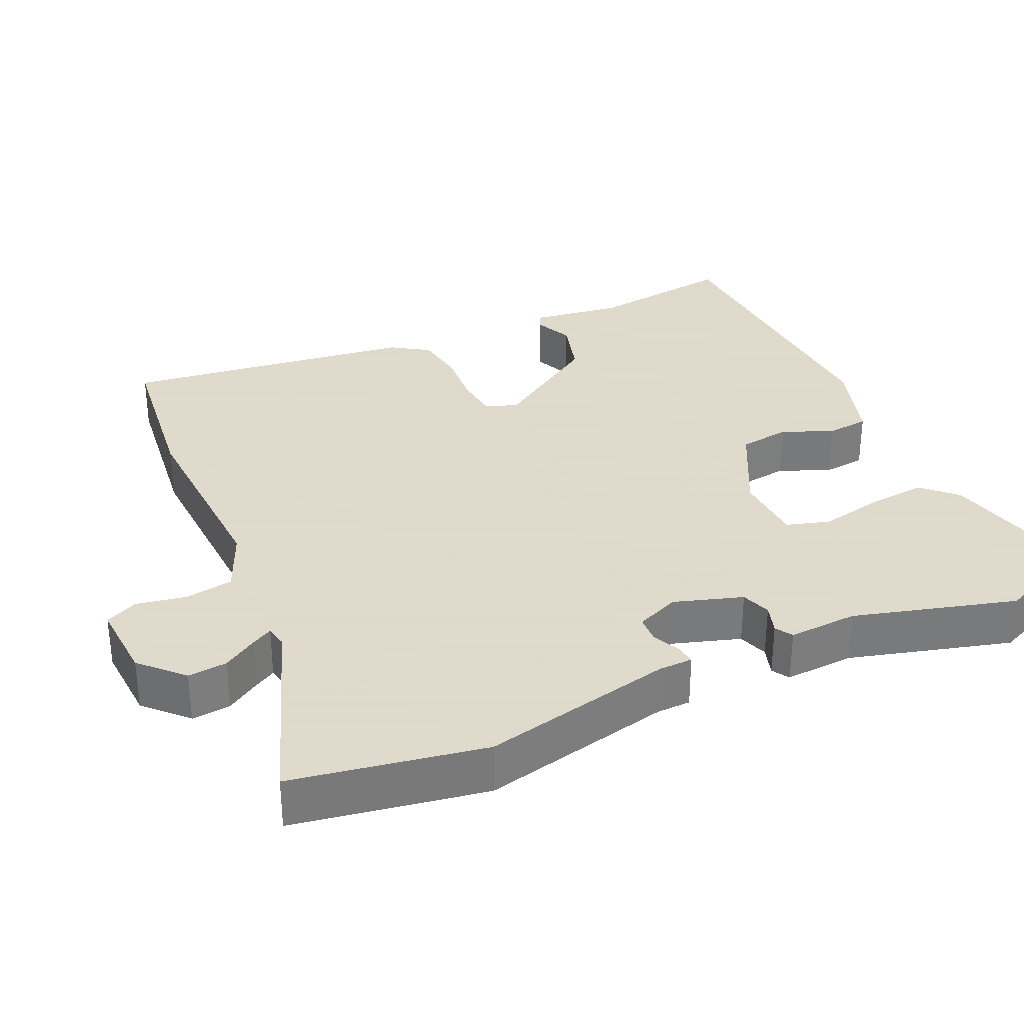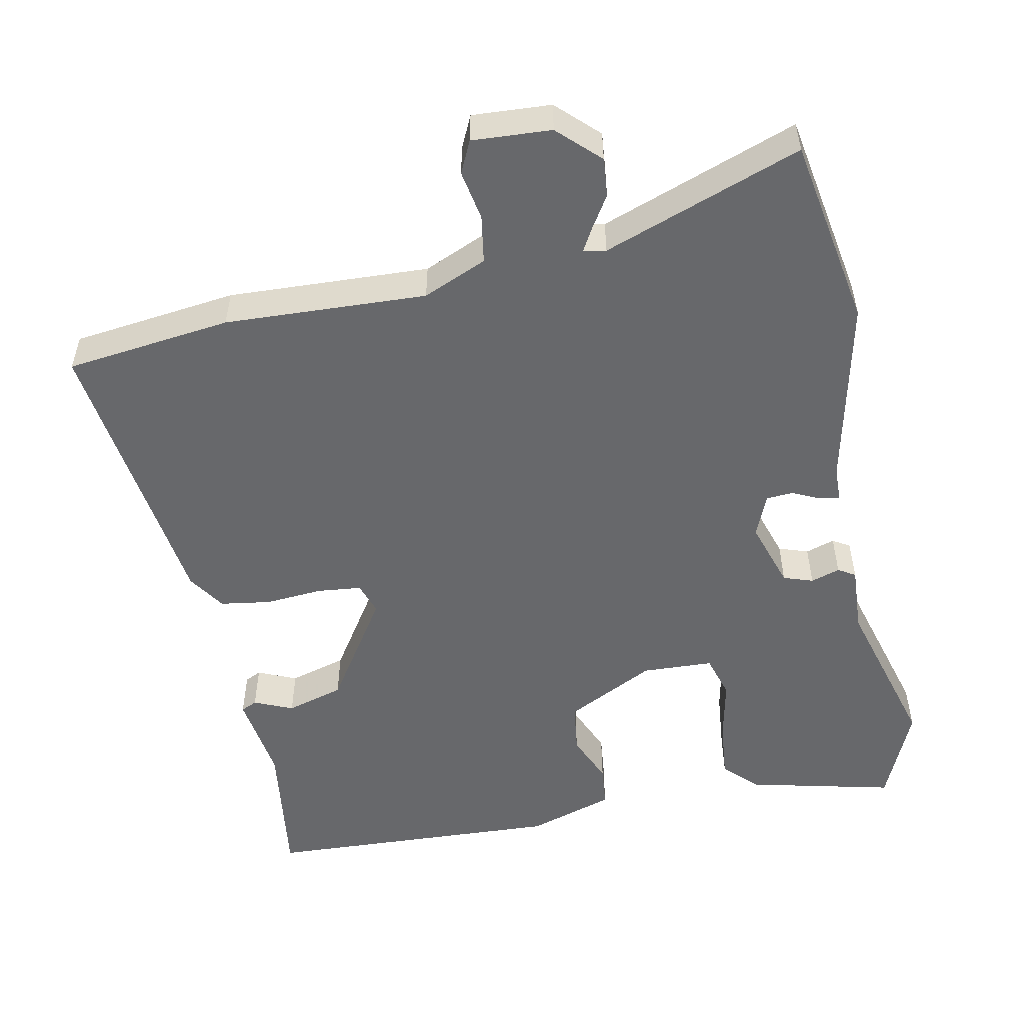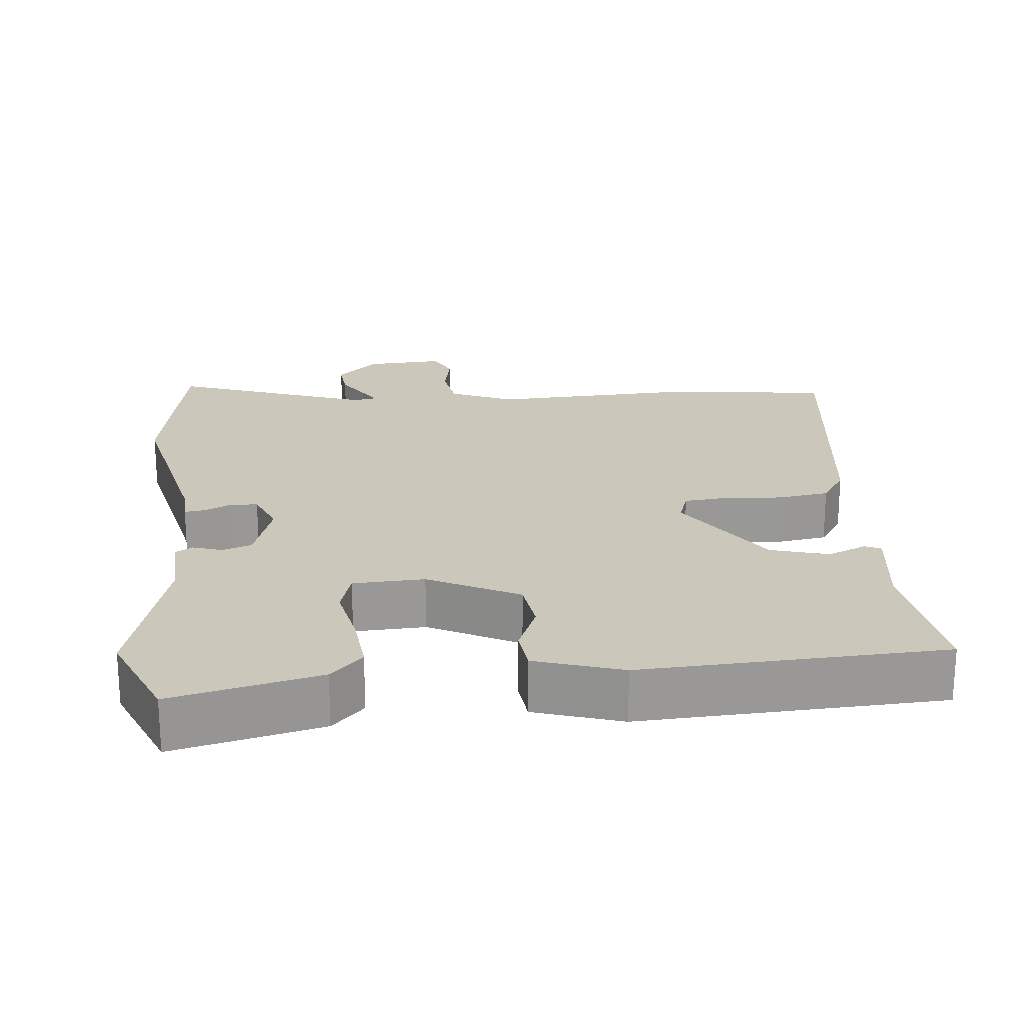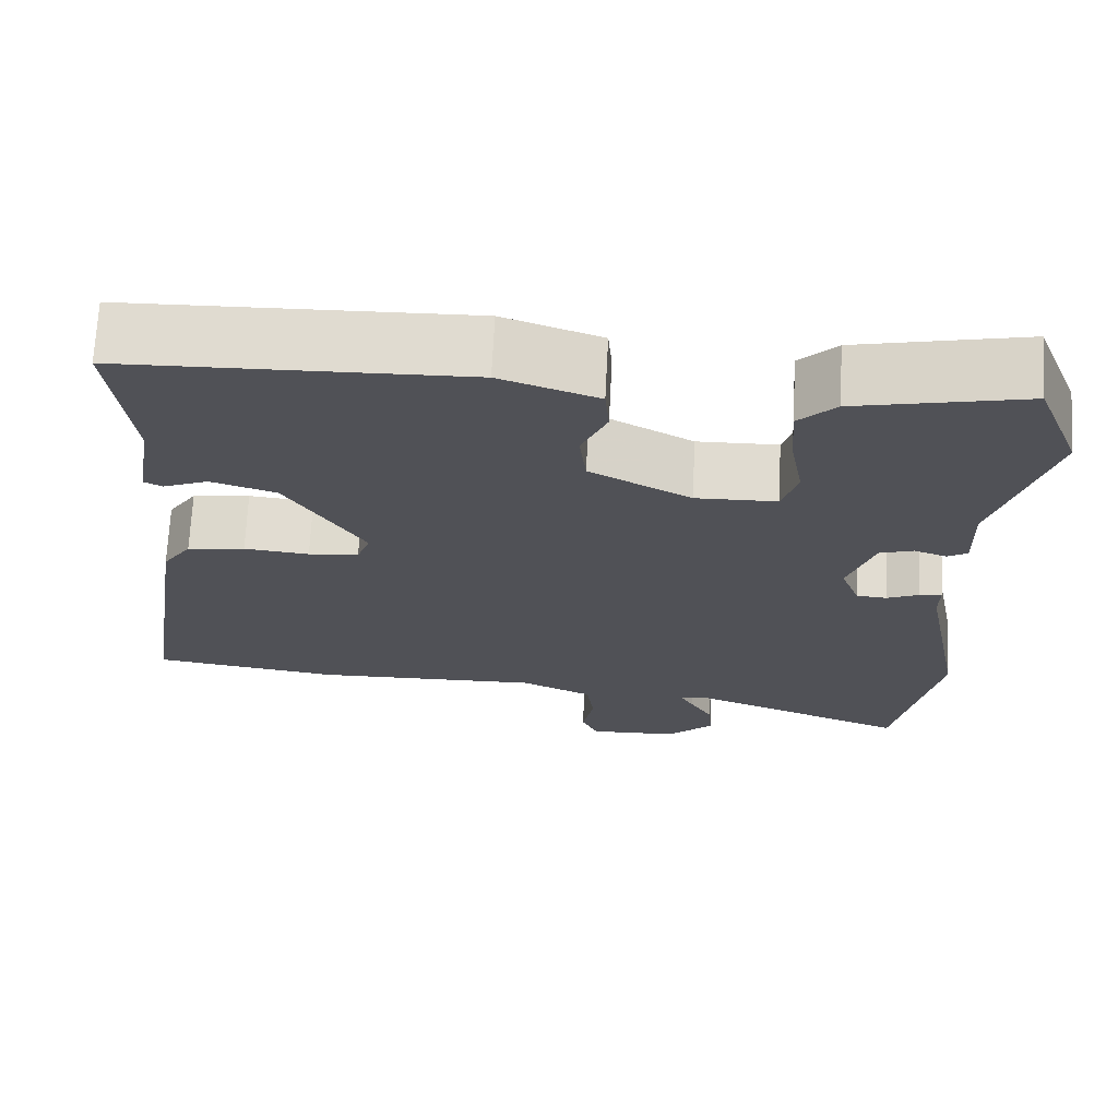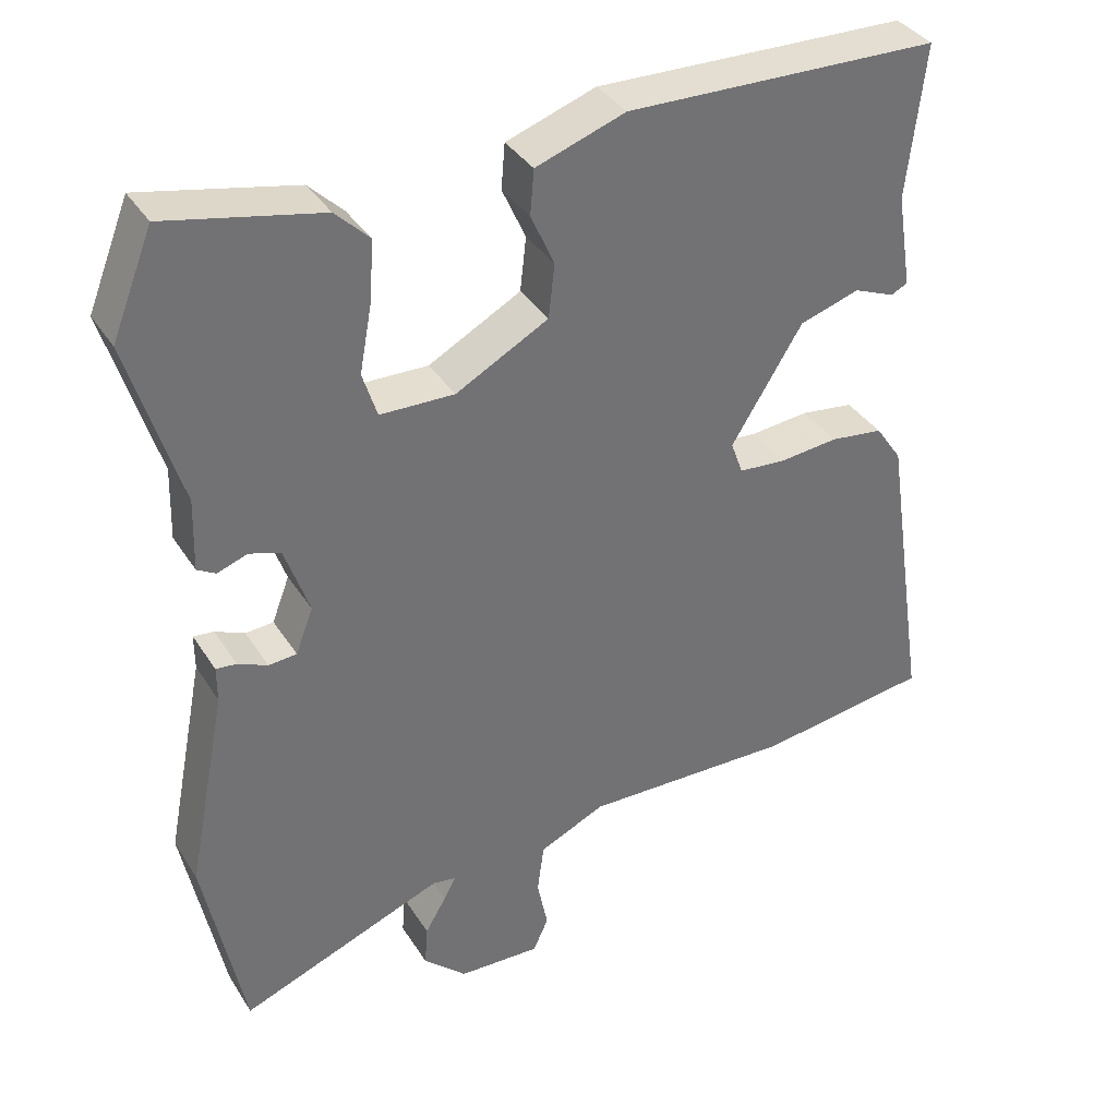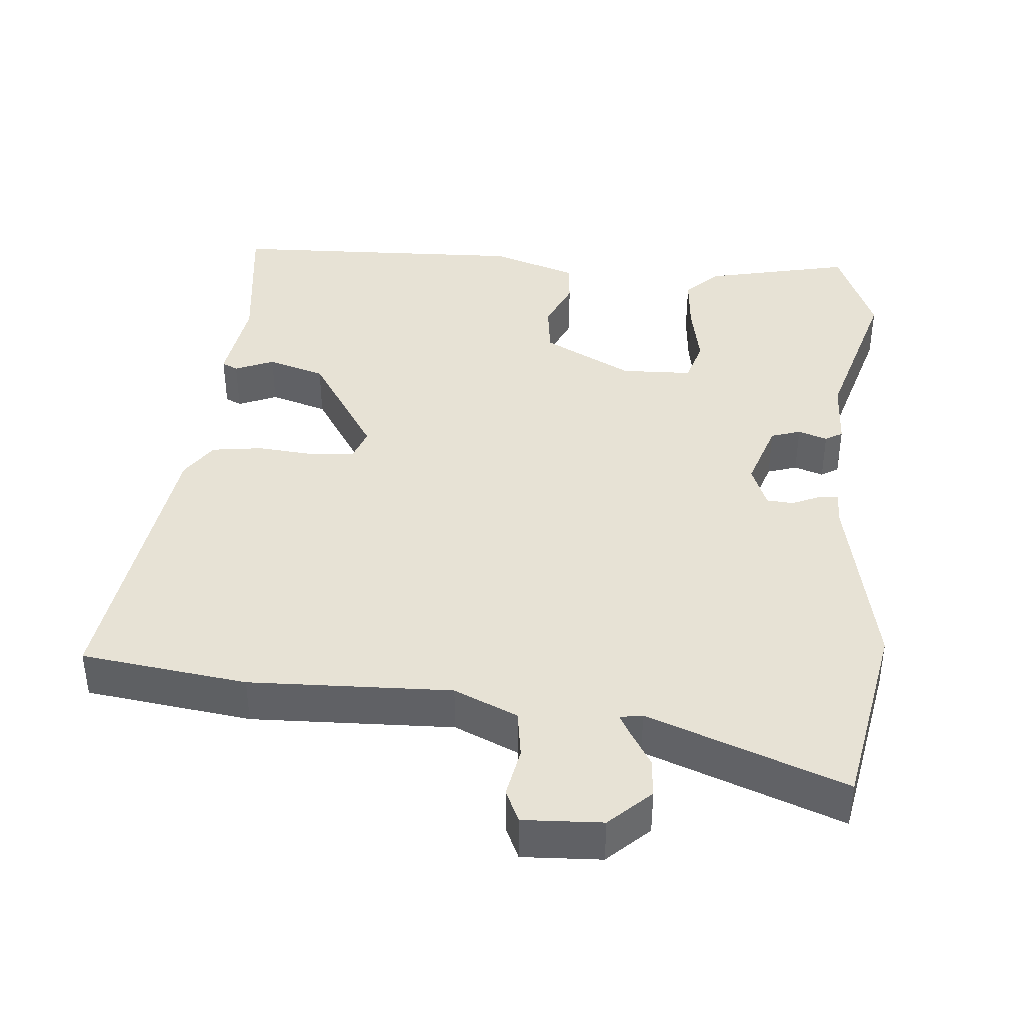
<metadata>
{"format":"obj","ext":"obj","renderer":"f3d","projection":"perspective","resolution":1024,"background":"white","views":[{"elev":32.4,"azim":-115.8,"up":"+Y"},{"elev":-52.4,"azim":-169.9,"up":"+Y"},{"elev":21.7,"azim":-6.9,"up":"+Y"},{"elev":69.6,"azim":-177.1,"up":"+Z"},{"elev":36.6,"azim":-28.5,"up":"+Z"},{"elev":40.4,"azim":-175.6,"up":"+Y"}]}
</metadata>
<code>
v 0.487 0.07 0.501
v 0.464 0.07 0.3
v 0.484 0.07 0.175
v 0.462 0.07 0.164
v 0.408 0.07 0.186
v 0.329 0.07 0.161
v 0.235 0.07 0.01
v 0.251 0.07 -0.034
v 0.312 0.07 -0.039
v 0.391 0.07 -0.031
v 0.461 0.07 -0.04
v 0.496 0.07 -0.091
v 0.557 0.07 -0.492
v 0.329 0.07 -0.525
v 0.051 0.07 -0.519
v -0.036 0.07 -0.559
v -0.045 0.07 -0.625
v -0.031 0.07 -0.694
v -0.051 0.07 -0.739
v -0.16 0.07 -0.735
v -0.217 0.07 -0.682
v -0.213 0.07 -0.628
v -0.185 0.07 -0.581
v -0.169 0.07 -0.551
v -0.2 0.07 -0.546
v -0.47 0.07 -0.651
v -0.522 0.07 -0.389
v -0.47 0.07 -0.125
v -0.47 0.07 -0.078
v -0.443 0.07 -0.081
v -0.404 0.07 -0.098
v -0.367 0.07 -0.095
v -0.344 0.07 -0.035
v -0.376 0.07 0.058
v -0.417 0.07 0.071
v -0.457 0.07 0.057
v -0.481 0.07 0.071
v -0.478 0.07 0.166
v -0.545 0.07 0.387
v -0.491 0.07 0.522
v -0.288 0.07 0.479
v -0.243 0.07 0.435
v -0.249 0.07 0.354
v -0.265 0.07 0.267
v -0.246 0.07 0.207
v -0.148 0.07 0.205
v -0.026 0.07 0.271
v -0.018 0.07 0.342
v -0.049 0.07 0.411
v -0.044 0.07 0.47
v 0.074 0.07 0.511
v 0.487 0 0.501
v 0.464 0 0.3
v 0.484 0 0.175
v 0.462 0 0.164
v 0.408 0 0.186
v 0.329 0 0.161
v 0.235 0 0.01
v 0.251 0 -0.034
v 0.312 0 -0.039
v 0.391 0 -0.031
v 0.461 0 -0.04
v 0.496 0 -0.091
v 0.557 0 -0.492
v 0.329 0 -0.525
v 0.051 0 -0.519
v -0.036 0 -0.559
v -0.045 0 -0.625
v -0.031 0 -0.694
v -0.051 0 -0.739
v -0.16 0 -0.735
v -0.217 0 -0.682
v -0.213 0 -0.628
v -0.185 0 -0.581
v -0.169 0 -0.551
v -0.2 0 -0.546
v -0.47 0 -0.651
v -0.522 0 -0.389
v -0.47 0 -0.125
v -0.47 0 -0.078
v -0.443 0 -0.081
v -0.404 0 -0.098
v -0.367 0 -0.095
v -0.344 0 -0.035
v -0.376 0 0.058
v -0.417 0 0.071
v -0.457 0 0.057
v -0.481 0 0.071
v -0.478 0 0.166
v -0.545 0 0.387
v -0.491 0 0.522
v -0.288 0 0.479
v -0.243 0 0.435
v -0.249 0 0.354
v -0.265 0 0.267
v -0.246 0 0.207
v -0.148 0 0.205
v -0.026 0 0.271
v -0.018 0 0.342
v -0.049 0 0.411
v -0.044 0 0.47
v 0.074 0 0.511
f 48 49 50 51
f 47 48 51 1
f 46 47 1 2
f 41 42 43 44
f 39 40 41 44
f 38 39 44 45
f 35 36 37 38
f 34 35 38 45
f 33 34 45 46
f 28 29 30 31
f 28 31 32
f 25 26 27 28
f 24 25 28 32
f 20 21 22 23
f 20 23 24
f 17 18 19 20
f 16 17 20 24
f 15 16 24 32
f 9 10 11 12
f 8 9 12 13
f 2 3 4 5
f 2 5 6
f 46 2 6
f 33 46 6 7
f 32 33 7 8
f 14 15 32
f 8 13 14 32
f 102 101 100 99
f 52 102 99 98
f 53 52 98 97
f 95 94 93 92
f 95 92 91 90
f 96 95 90 89
f 89 88 87 86
f 96 89 86 85
f 97 96 85 84
f 82 81 80 79
f 83 82 79
f 79 78 77 76
f 83 79 76 75
f 74 73 72 71
f 75 74 71
f 71 70 69 68
f 75 71 68 67
f 83 75 67 66
f 63 62 61 60
f 64 63 60 59
f 56 55 54 53
f 57 56 53
f 57 53 97
f 58 57 97 84
f 59 58 84 83
f 83 66 65
f 83 65 64 59
f 1 52 53 2
f 2 53 54 3
f 3 54 55 4
f 4 55 56 5
f 5 56 57 6
f 6 57 58 7
f 7 58 59 8
f 8 59 60 9
f 9 60 61 10
f 10 61 62 11
f 11 62 63 12
f 12 63 64 13
f 13 64 65 14
f 14 65 66 15
f 15 66 67 16
f 16 67 68 17
f 17 68 69 18
f 18 69 70 19
f 19 70 71 20
f 20 71 72 21
f 21 72 73 22
f 22 73 74 23
f 23 74 75 24
f 24 75 76 25
f 25 76 77 26
f 26 77 78 27
f 27 78 79 28
f 28 79 80 29
f 29 80 81 30
f 30 81 82 31
f 31 82 83 32
f 32 83 84 33
f 33 84 85 34
f 34 85 86 35
f 35 86 87 36
f 36 87 88 37
f 37 88 89 38
f 38 89 90 39
f 39 90 91 40
f 40 91 92 41
f 41 92 93 42
f 42 93 94 43
f 43 94 95 44
f 44 95 96 45
f 45 96 97 46
f 46 97 98 47
f 47 98 99 48
f 48 99 100 49
f 49 100 101 50
f 50 101 102 51
f 51 102 52 1

</code>
